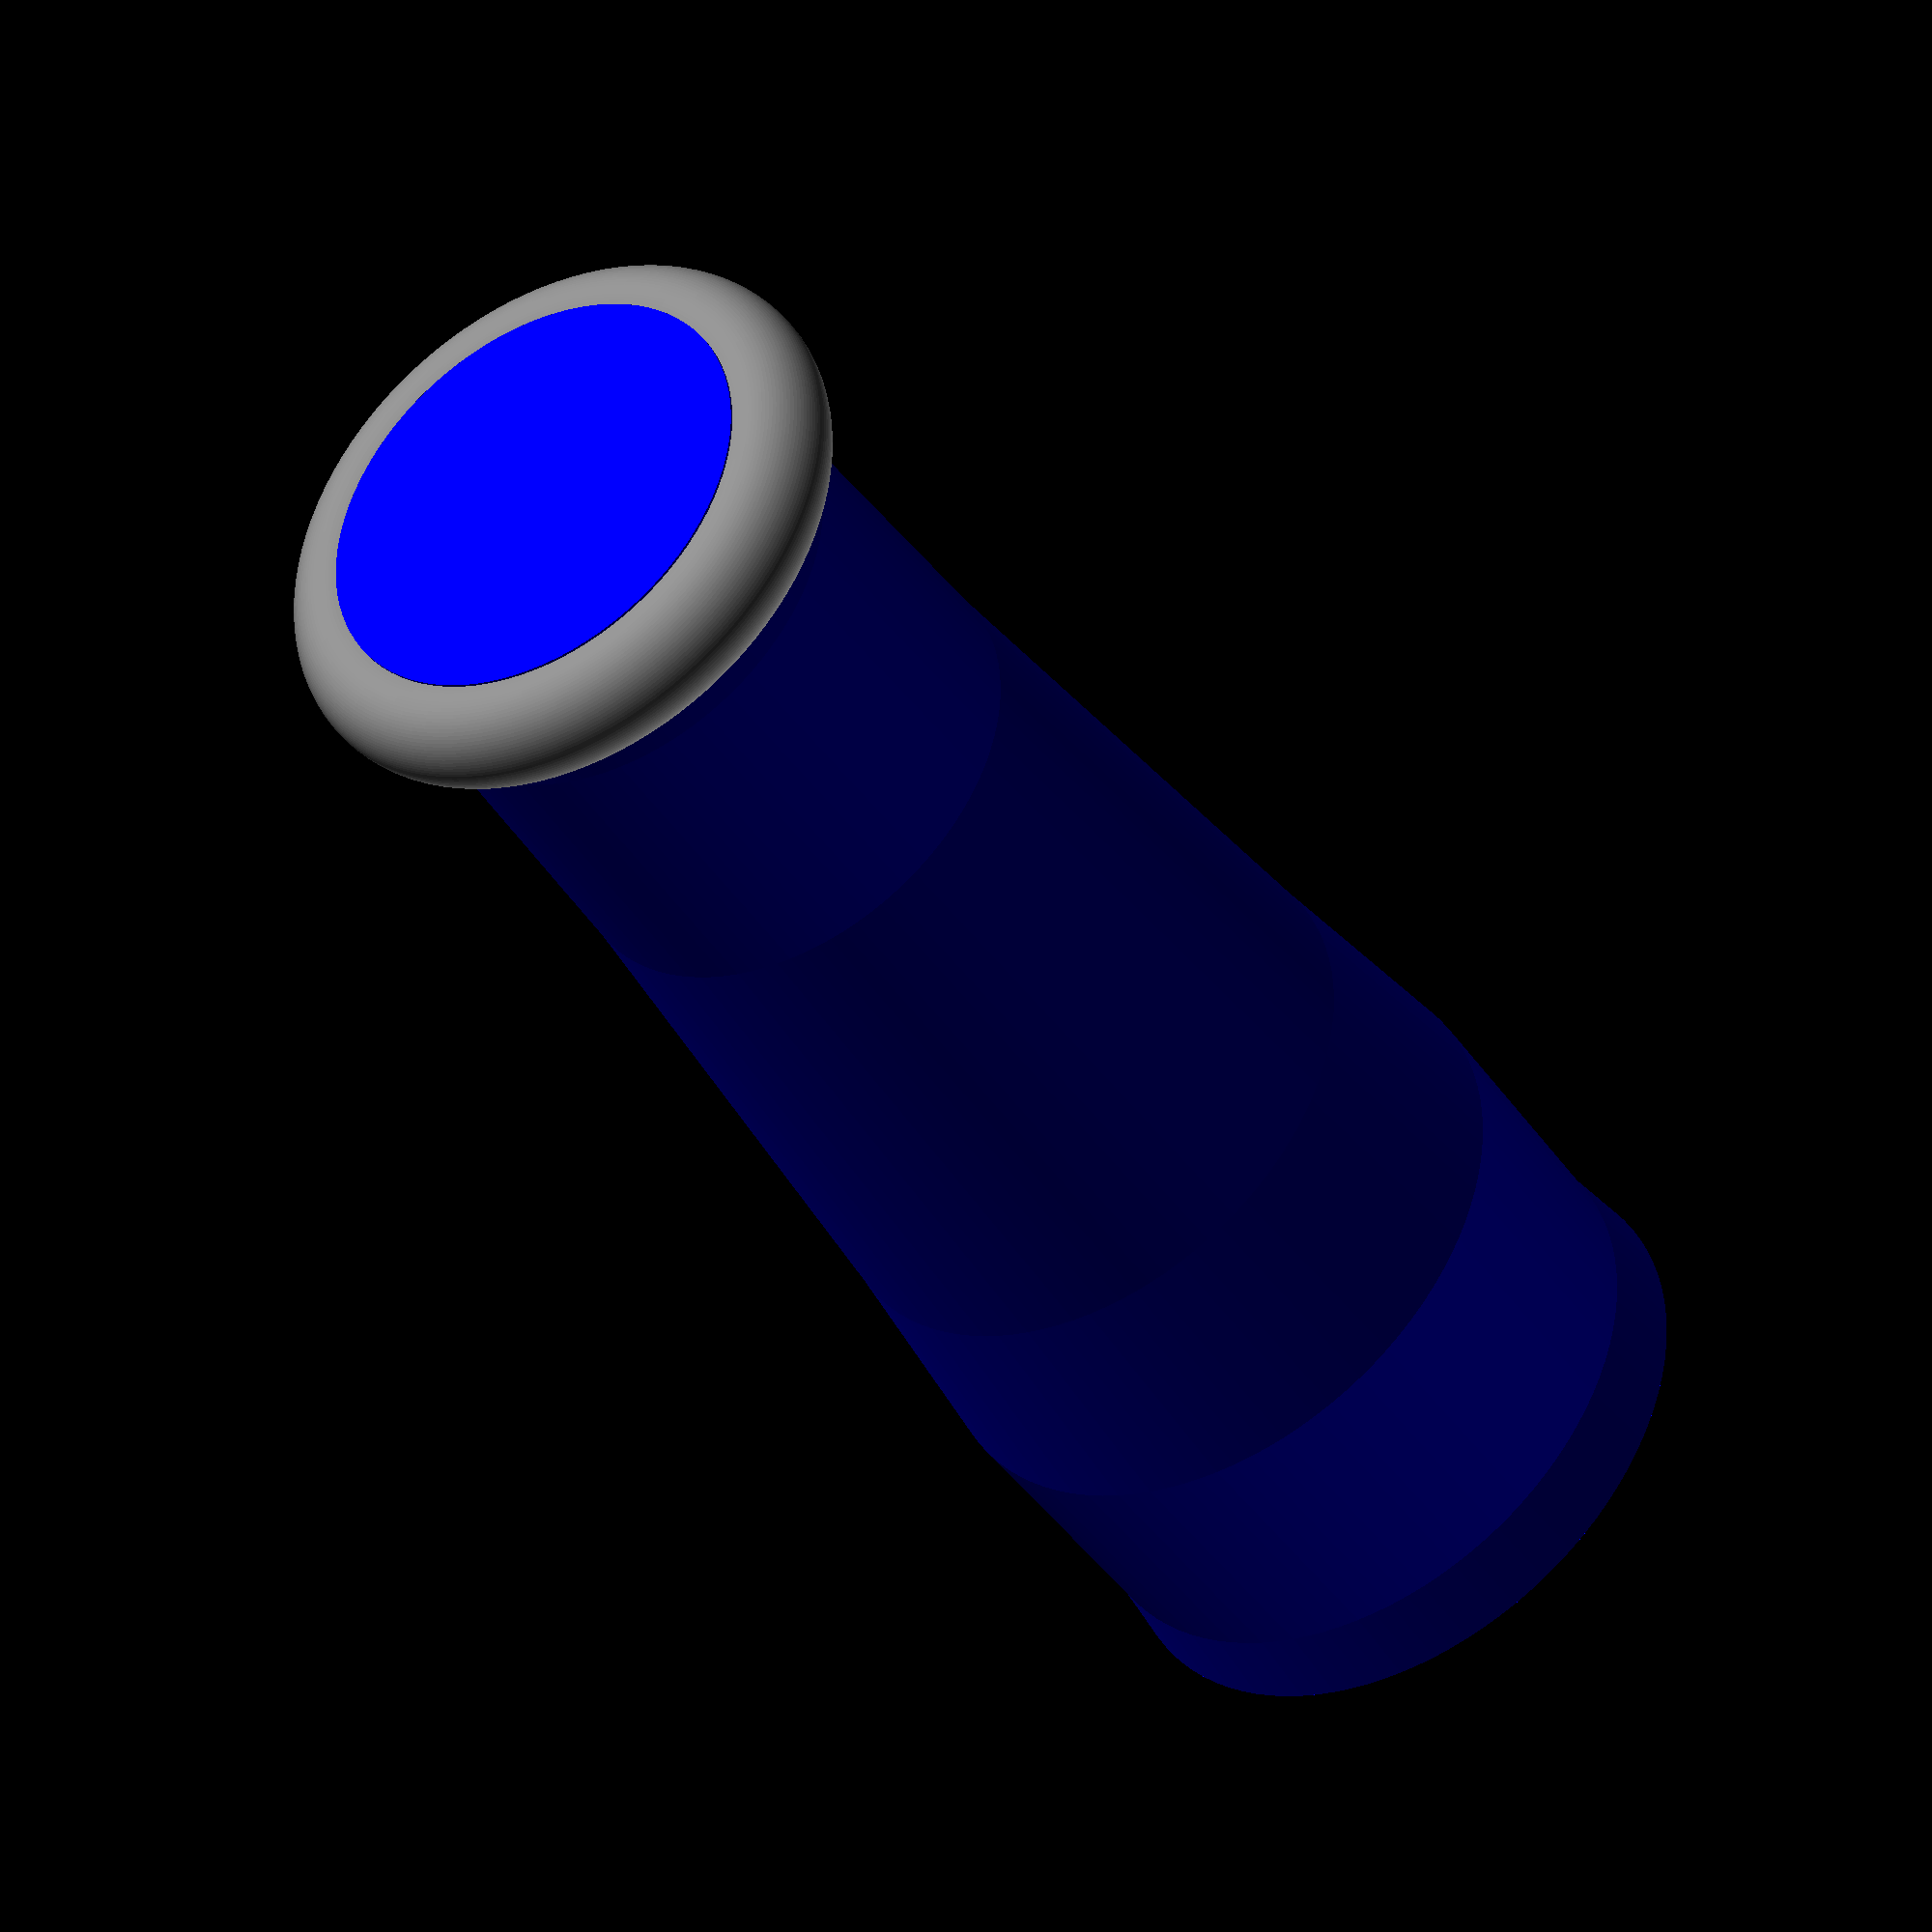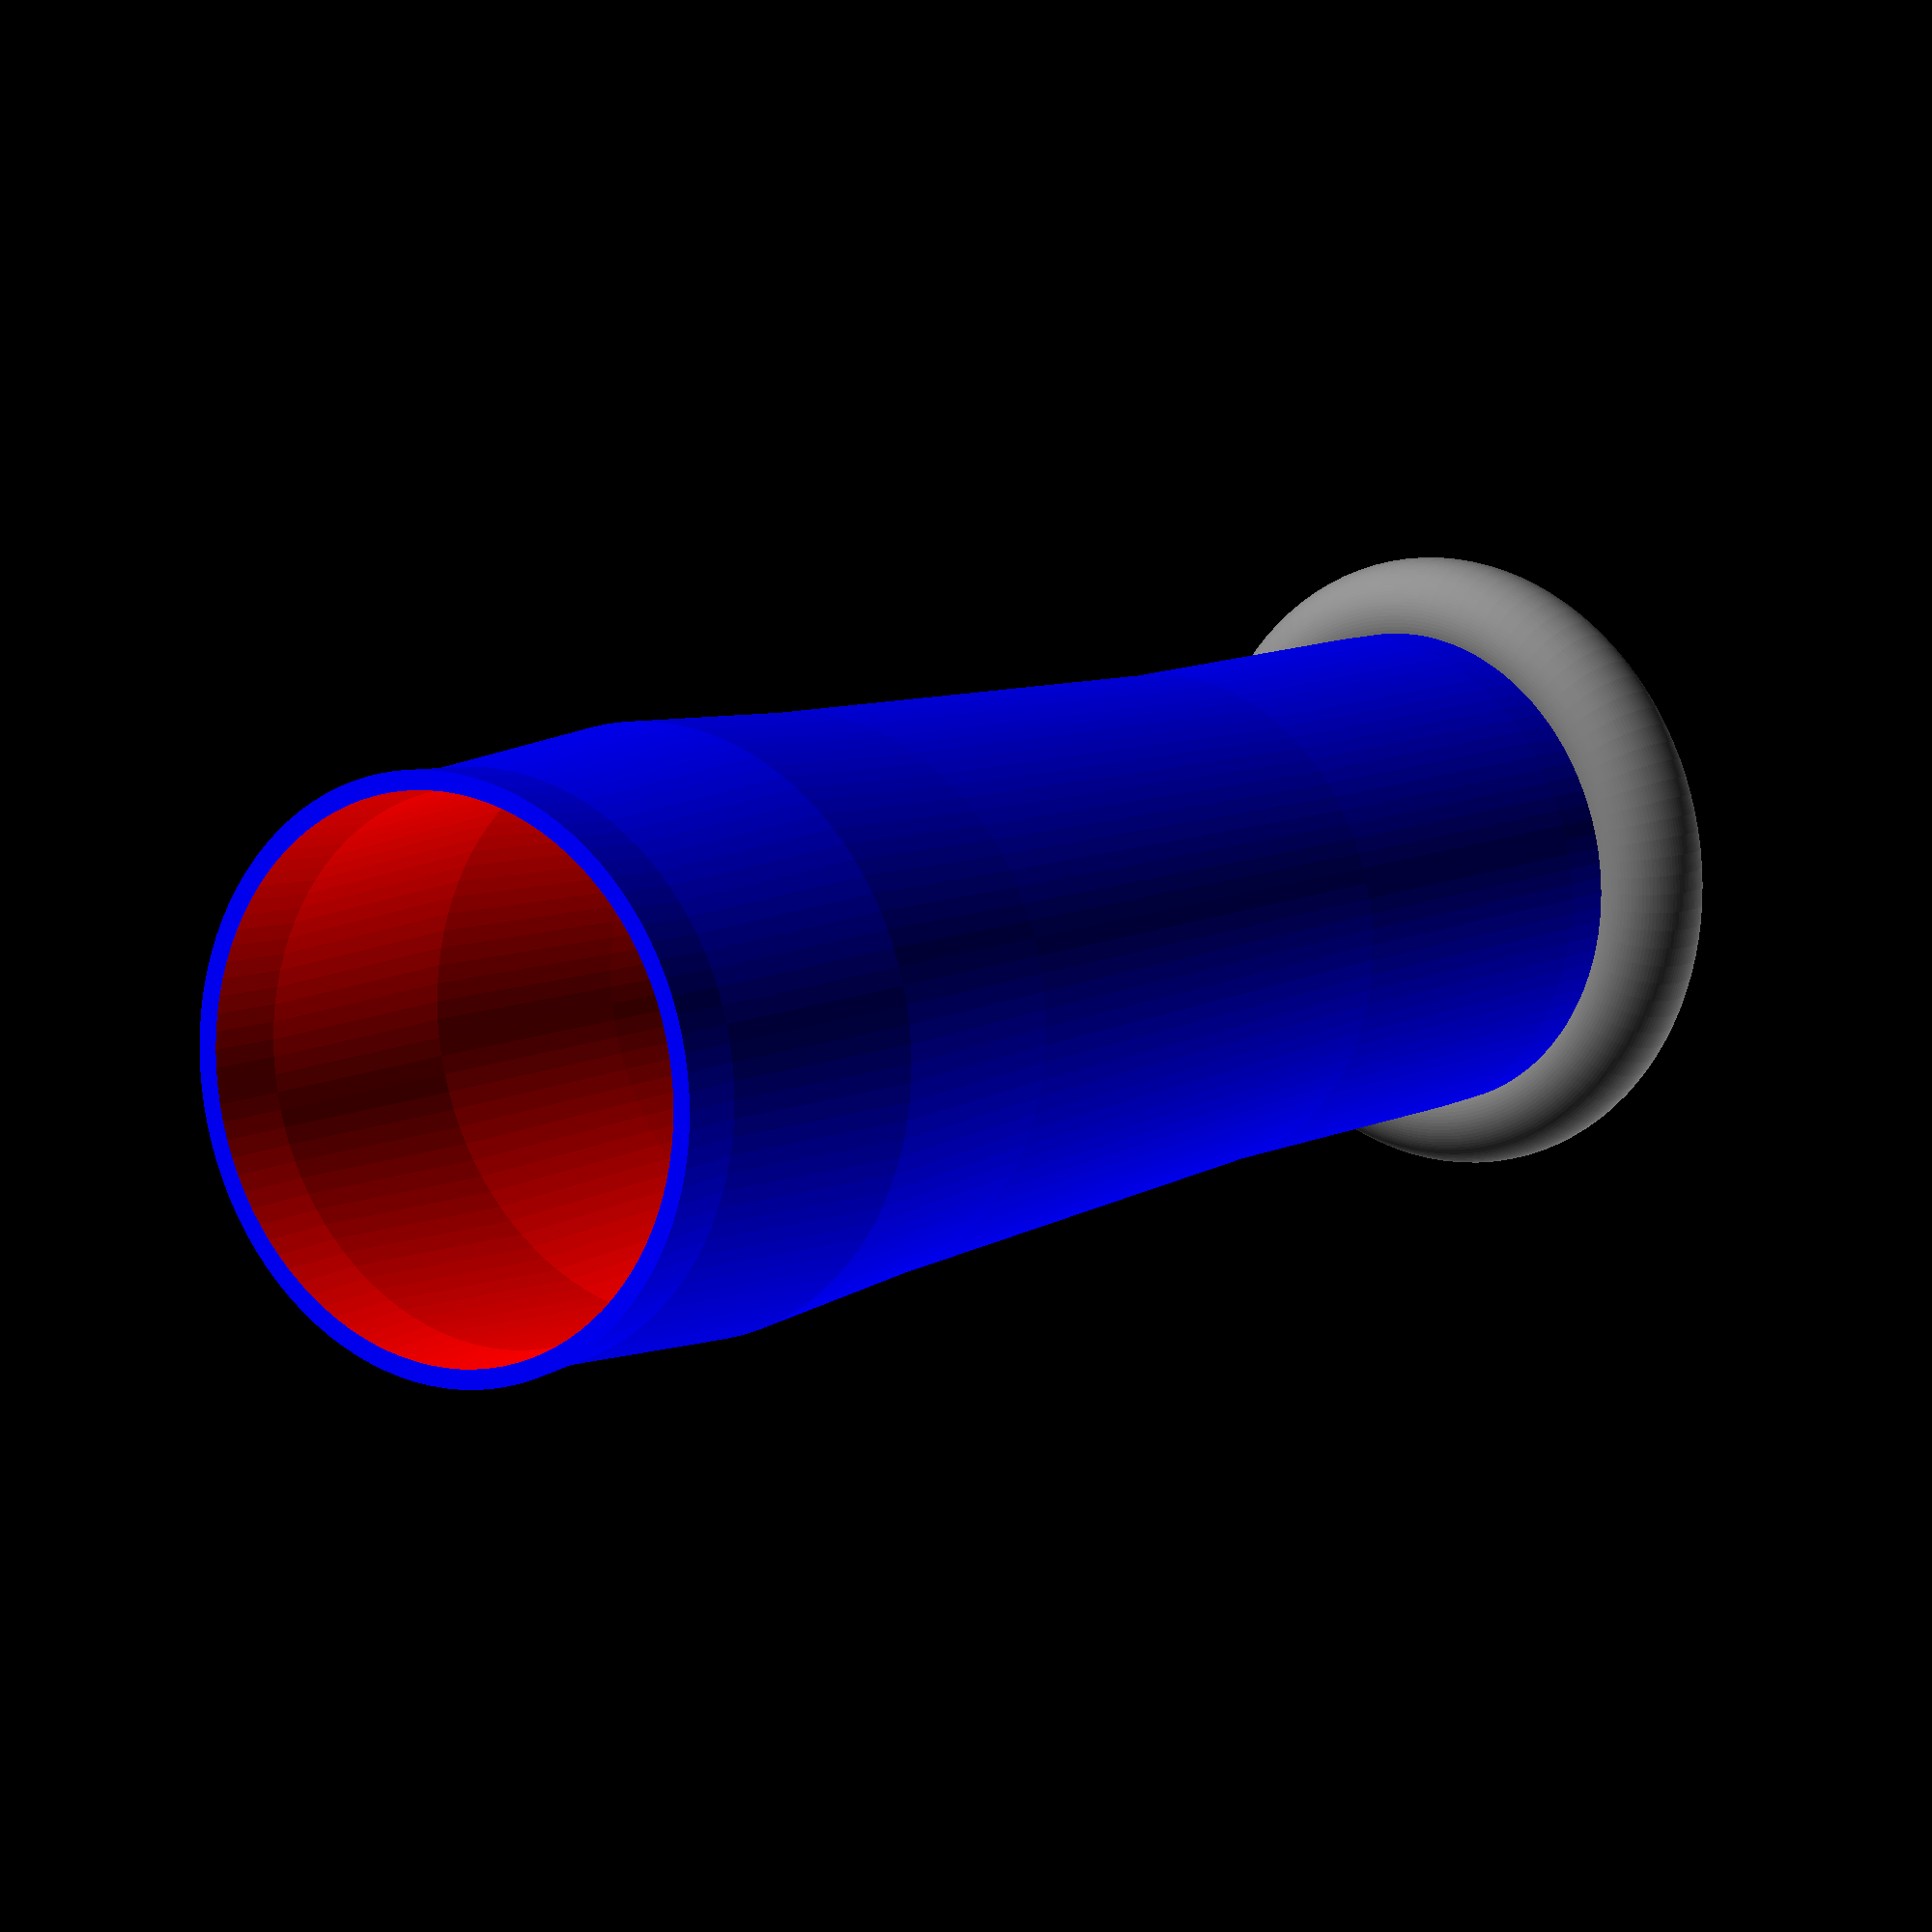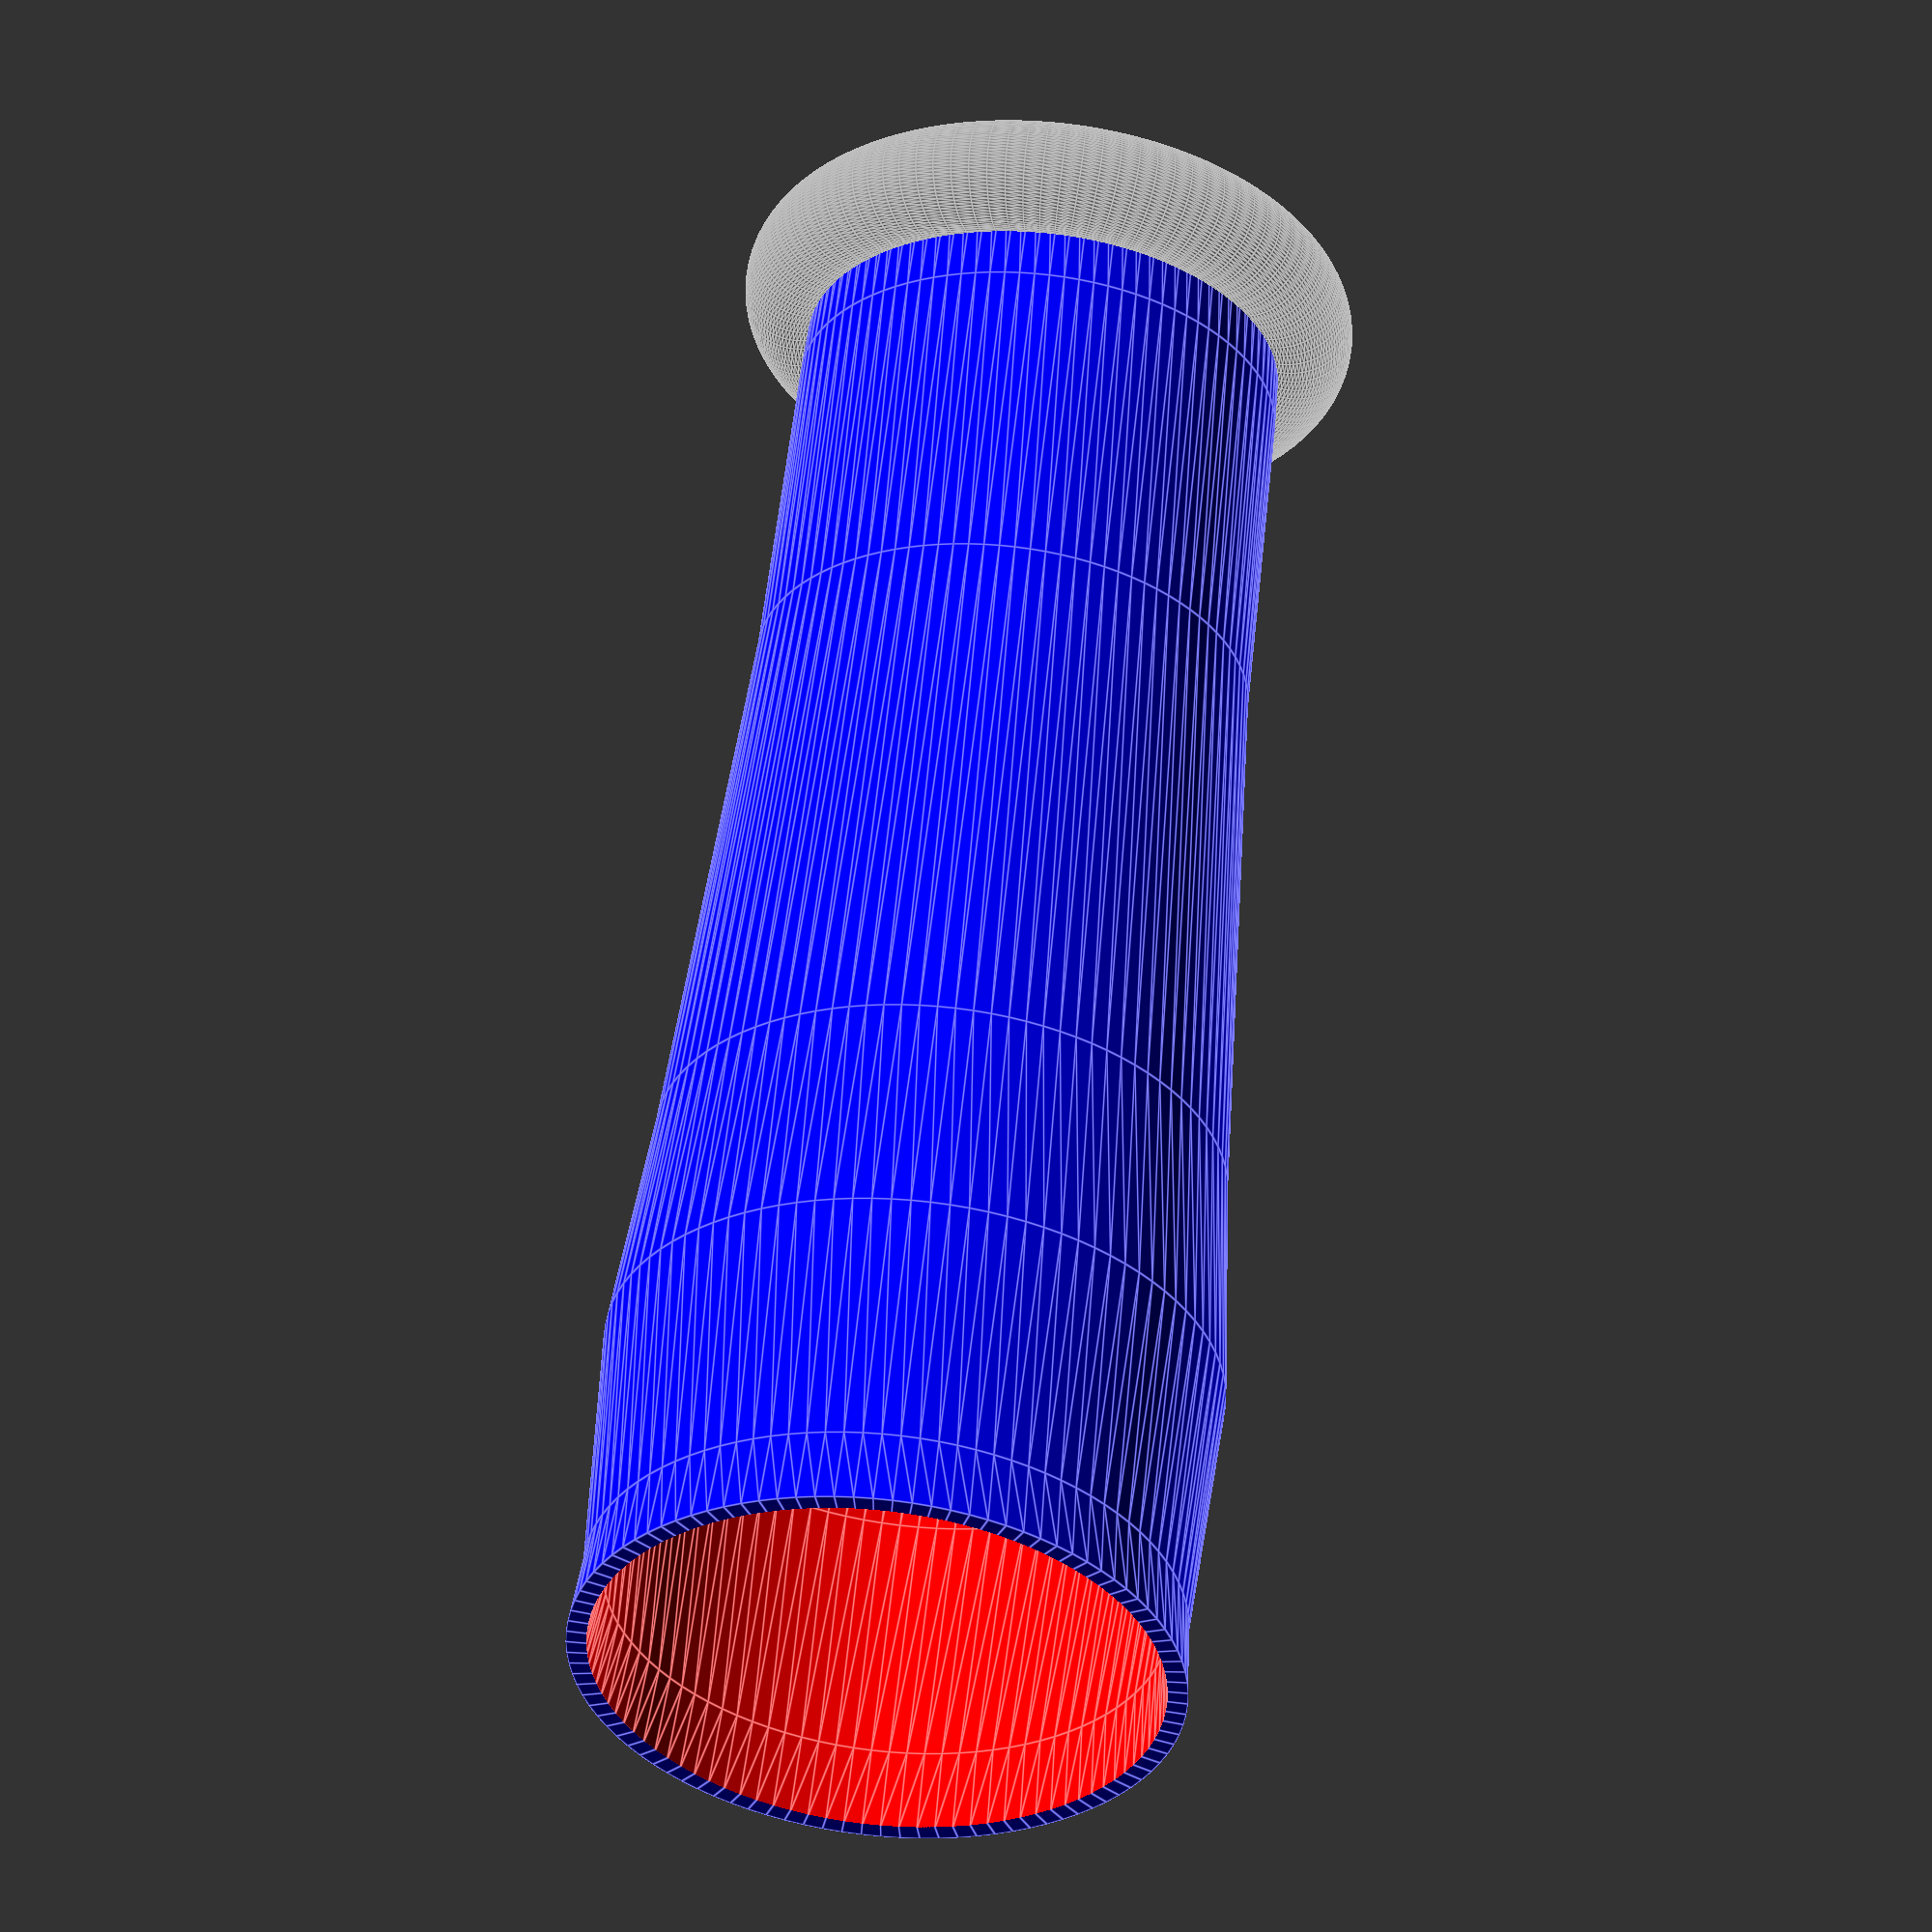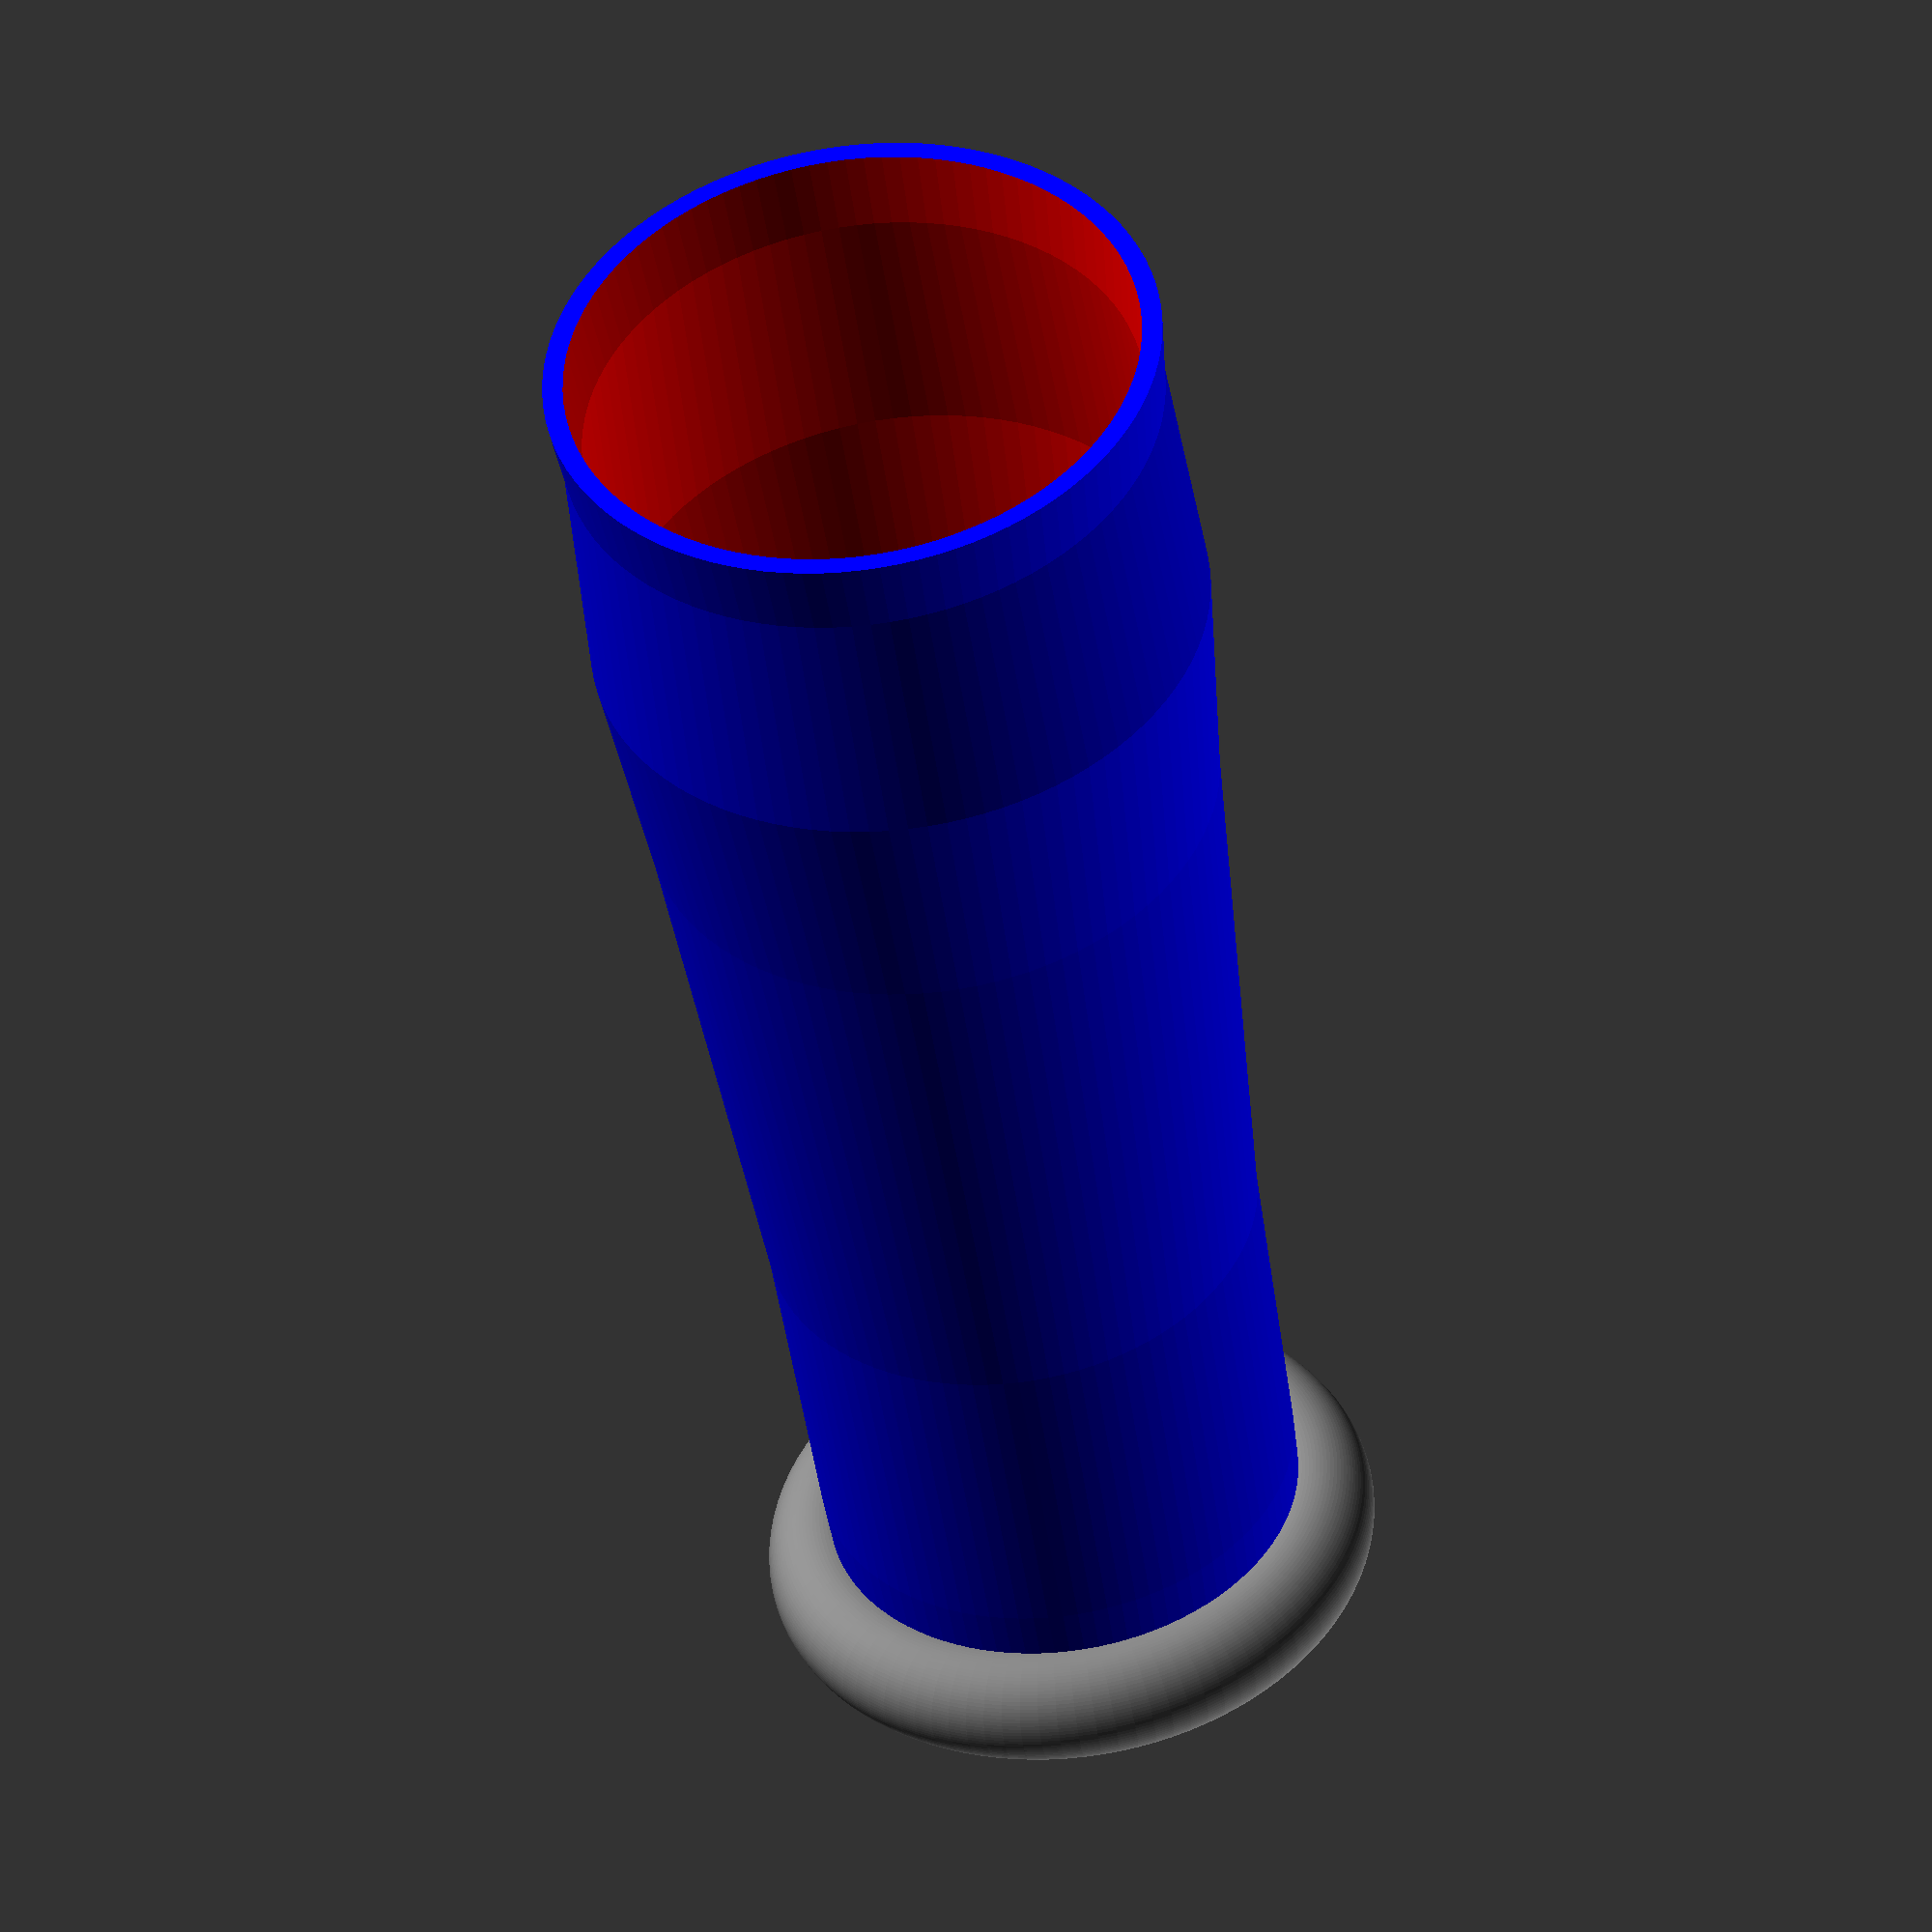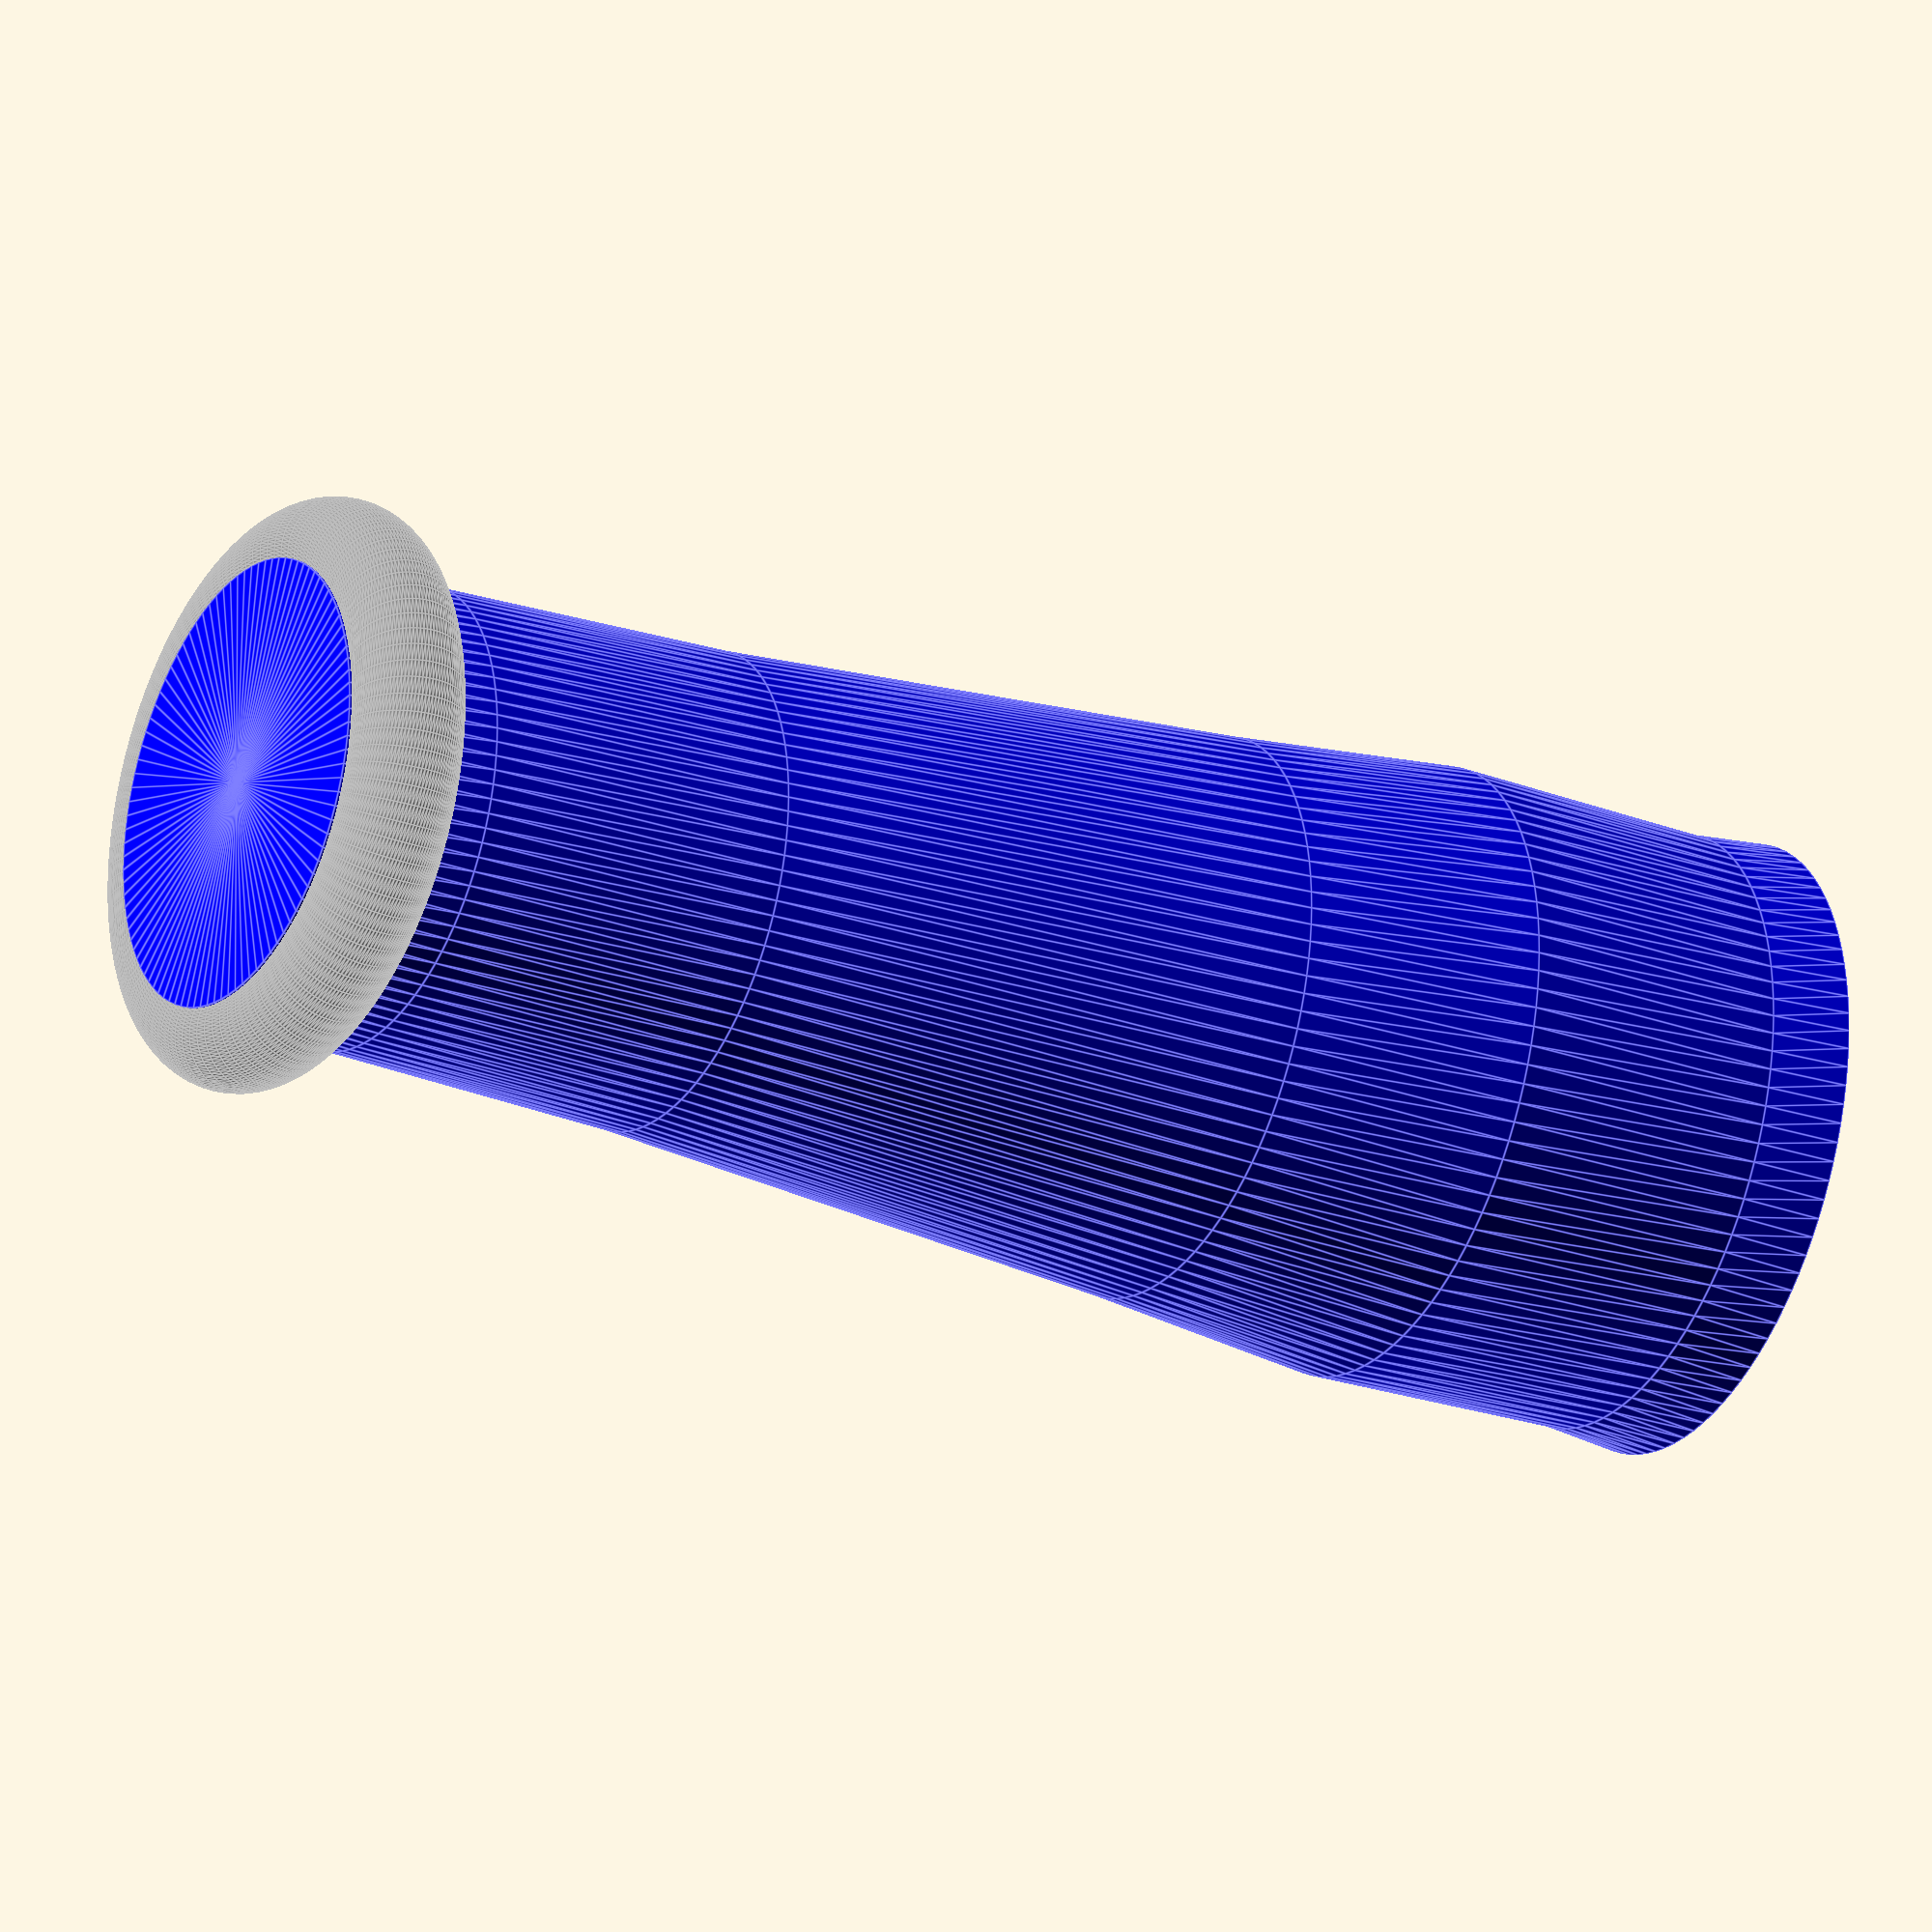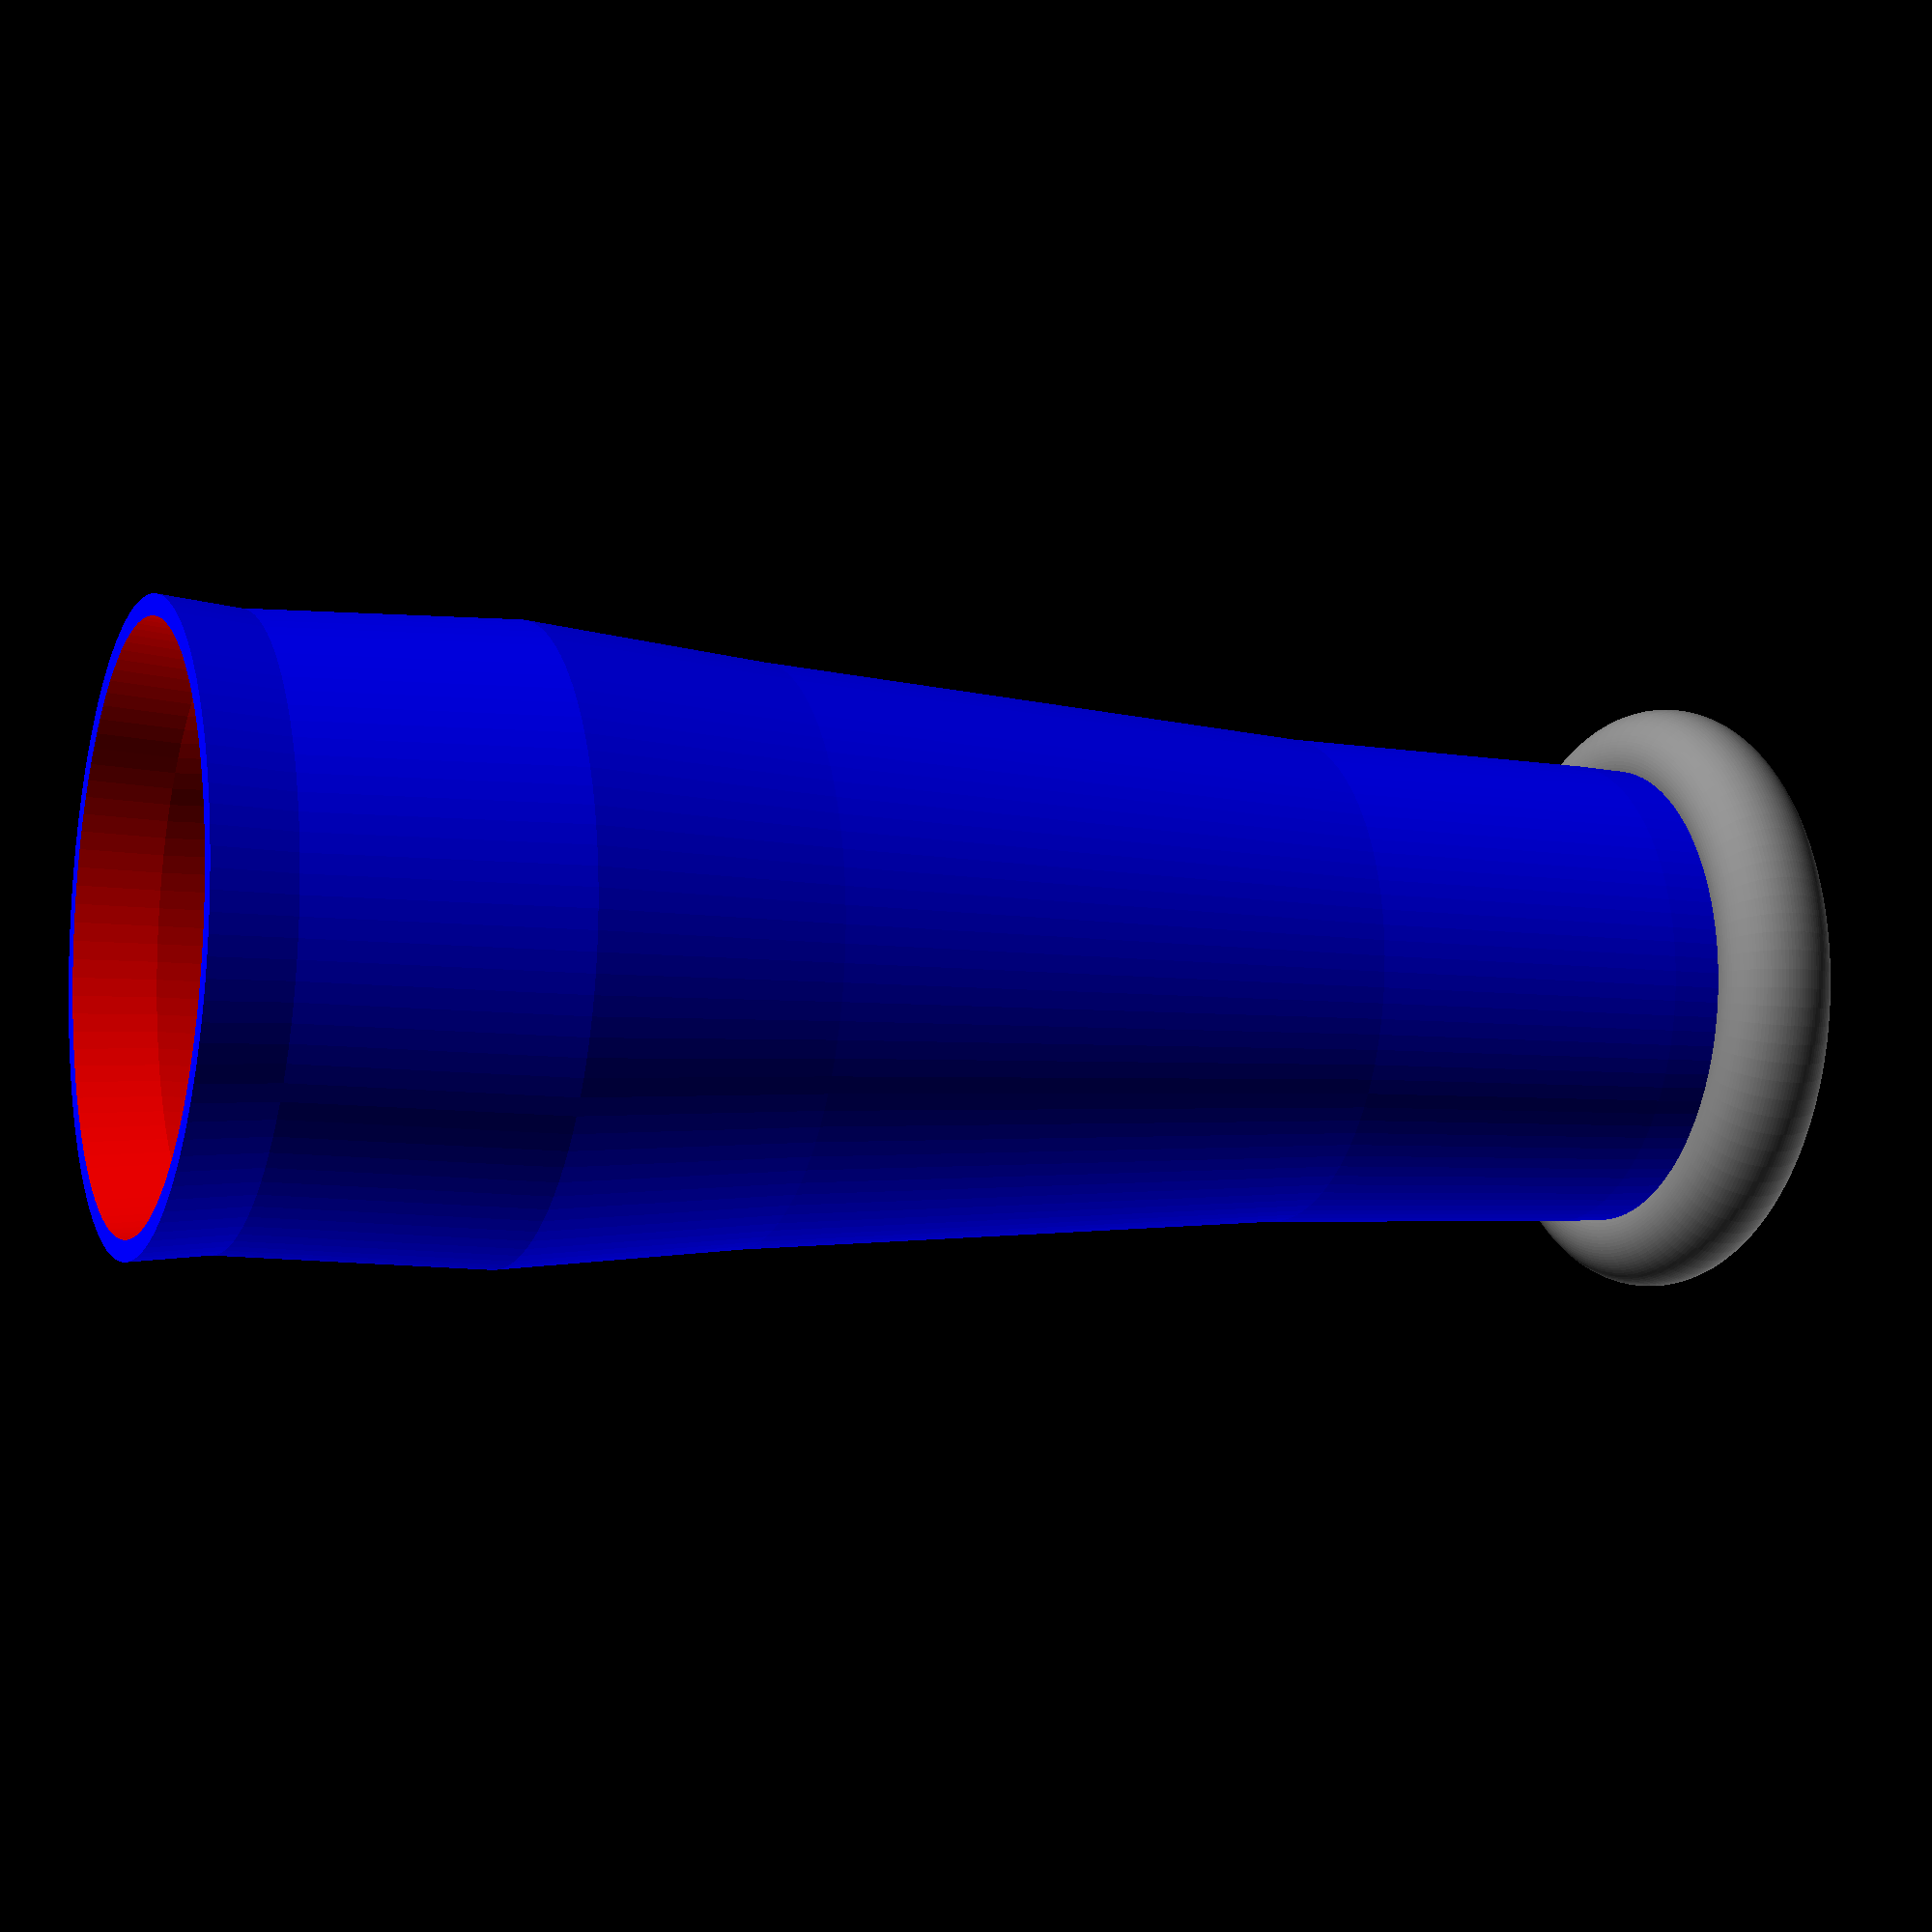
<openscad>
$fn = 100; // Smooth curves

// Dimensions
glass_height = 203.2;
wall_thickness = 2.5;
rim_clearance = 0.2;

// Torus-style base ring
torus_major_radius = 30;     // horizontal distance from center
torus_minor_radius = 7;      // NEW minor radius
torus_vertical_offset = torus_minor_radius;  // OFFSET MOVED UP

// Outer glass profile
outer_profile = [
    [0, 0],
    [28, 0],
    [29, 20],
    [30, 60],
    [35, 130],
    [38, 160],
    [37, glass_height - 10],
    [38, glass_height],
    [0, glass_height]
];

// Inner profile (offset inward, raised bottom + rim)
inner_profile = [
    [0, glass_height + rim_clearance],
    [38 - wall_thickness, glass_height + rim_clearance],
    [37 - wall_thickness, glass_height - 10],
    [38 - wall_thickness, 160],
    [35 - wall_thickness, 130],
    [30 - wall_thickness, 60],
    [29 - wall_thickness, 20],
    [28 - wall_thickness, wall_thickness],
    [0, wall_thickness]
];

// Union: Glass body + Raised torus ring
union() {
    // Hollow glass
    difference() {
        color("blue")
        rotate_extrude()
            polygon(points=outer_profile);

        color("red")
        rotate_extrude()
            polygon(points=inner_profile);
    }

    // Torus ring, raised so it partially embeds in the base
    color("gray")
    translate([0, 0, torus_vertical_offset])
        rotate_extrude()
            translate([torus_major_radius, 0])
                circle(r=torus_minor_radius);
}

</openscad>
<views>
elev=41.1 azim=320.9 roll=211.1 proj=o view=wireframe
elev=170.0 azim=136.5 roll=141.5 proj=o view=wireframe
elev=122.6 azim=114.5 roll=173.9 proj=o view=edges
elev=47.1 azim=16.6 roll=7.8 proj=o view=solid
elev=206.5 azim=208.2 roll=299.4 proj=o view=edges
elev=6.7 azim=65.3 roll=68.4 proj=p view=wireframe
</views>
